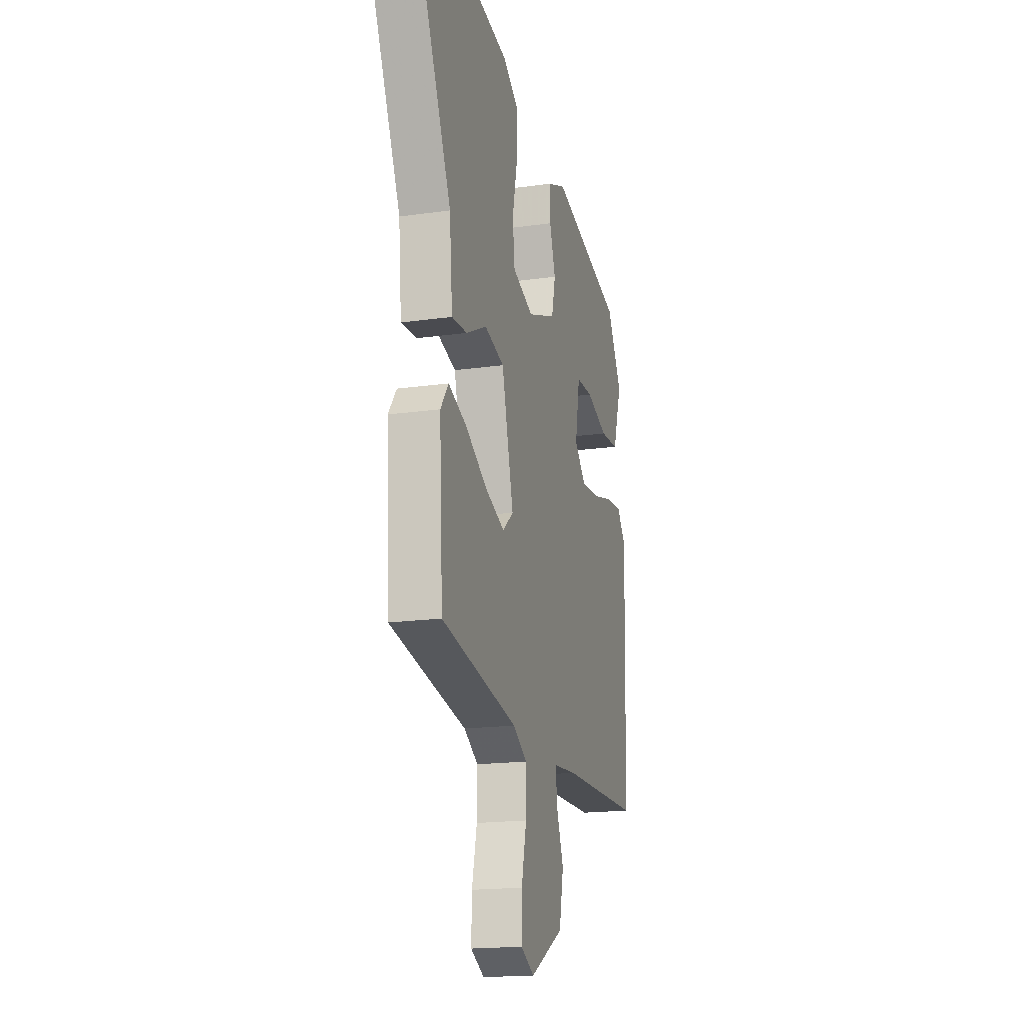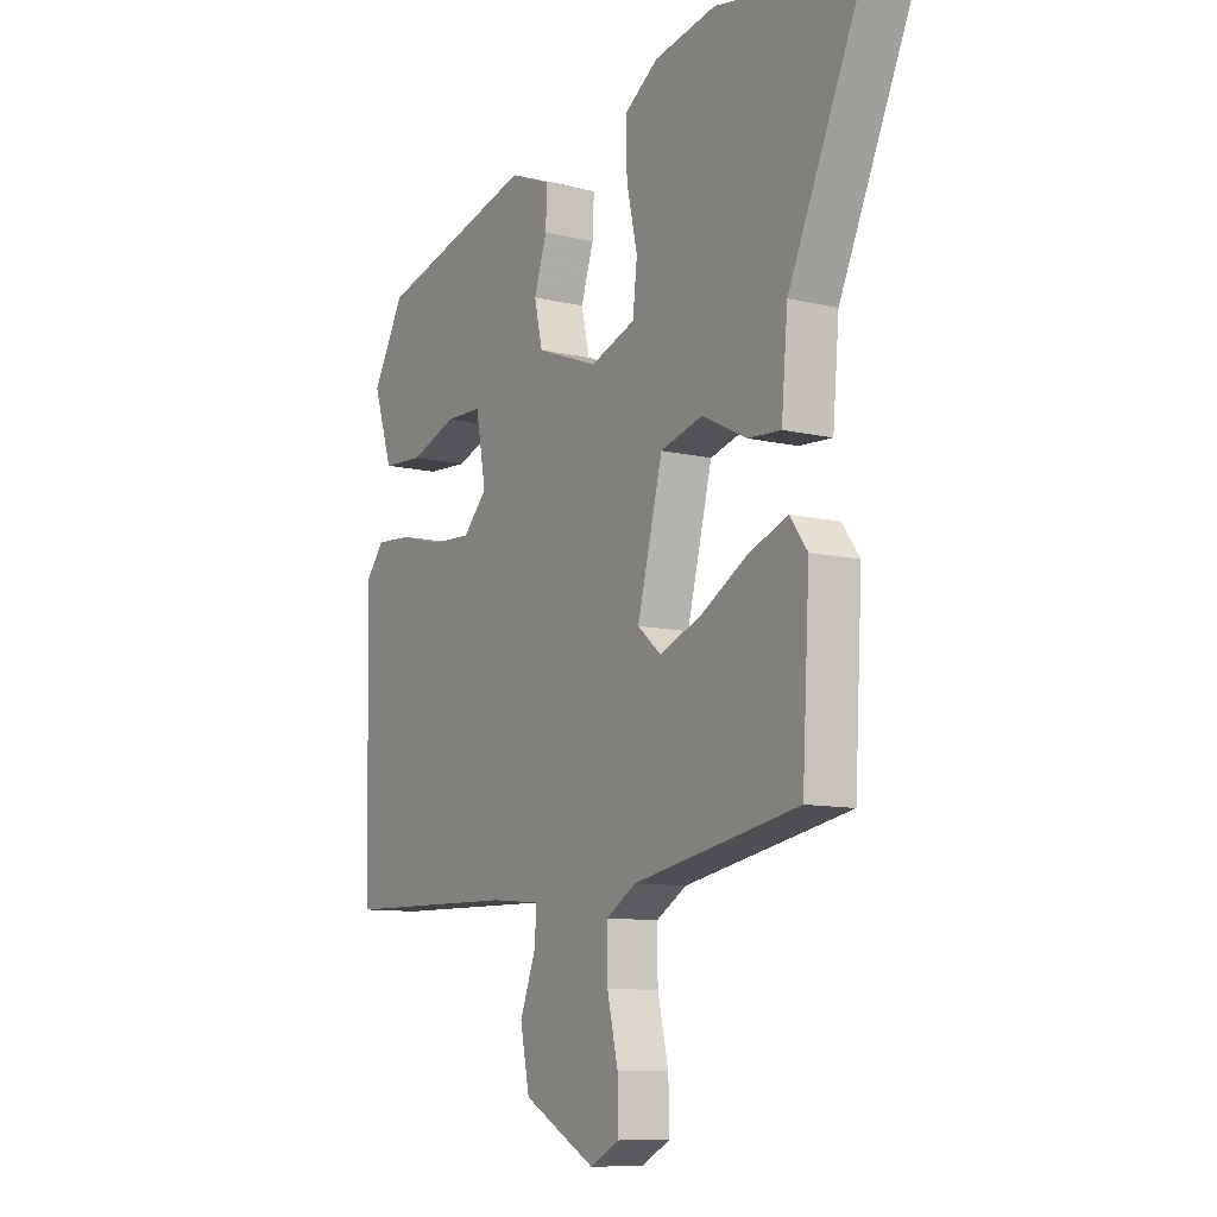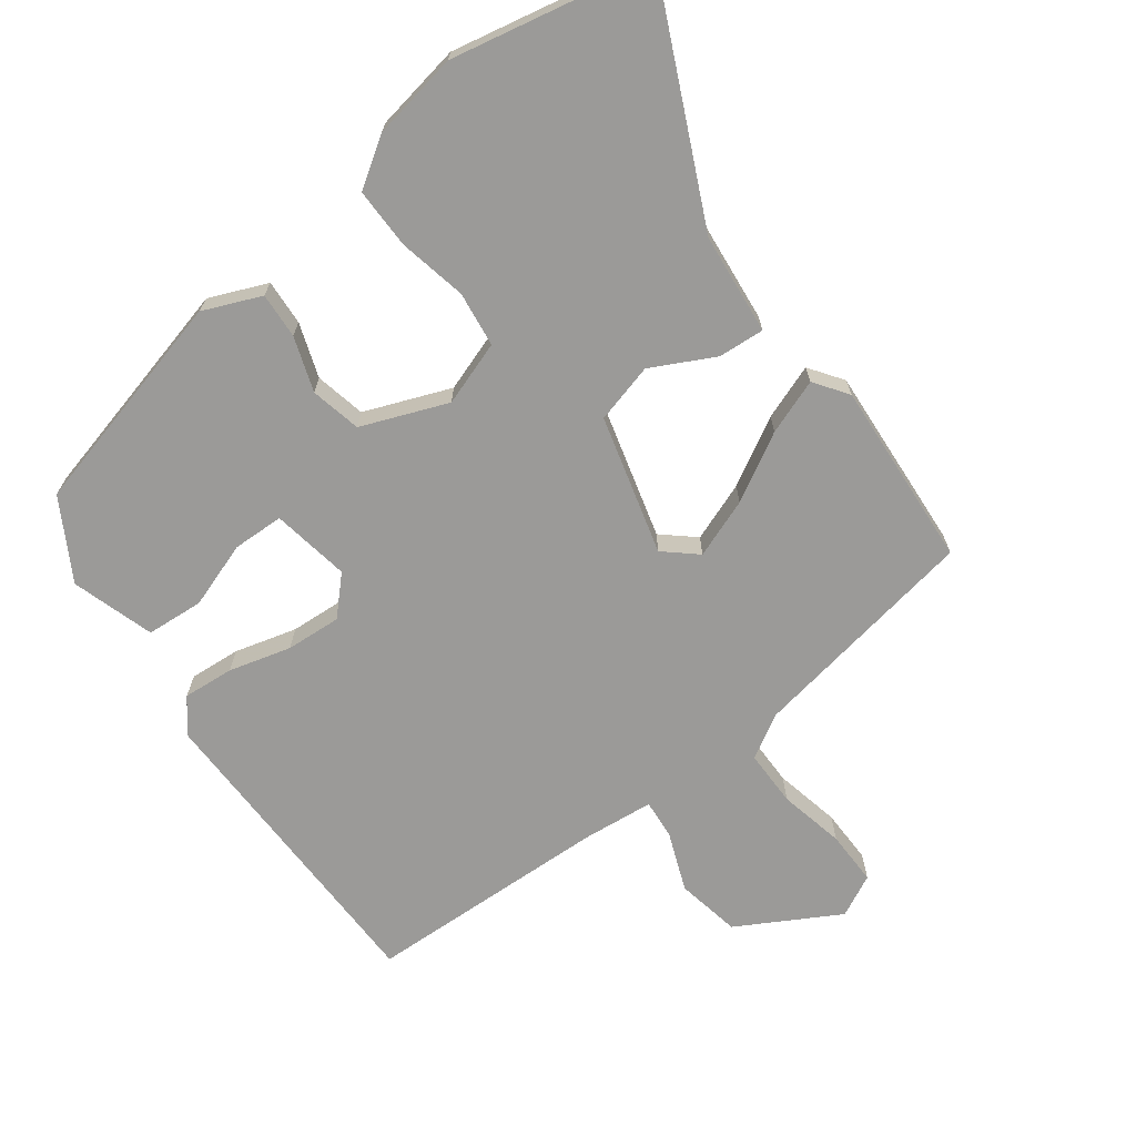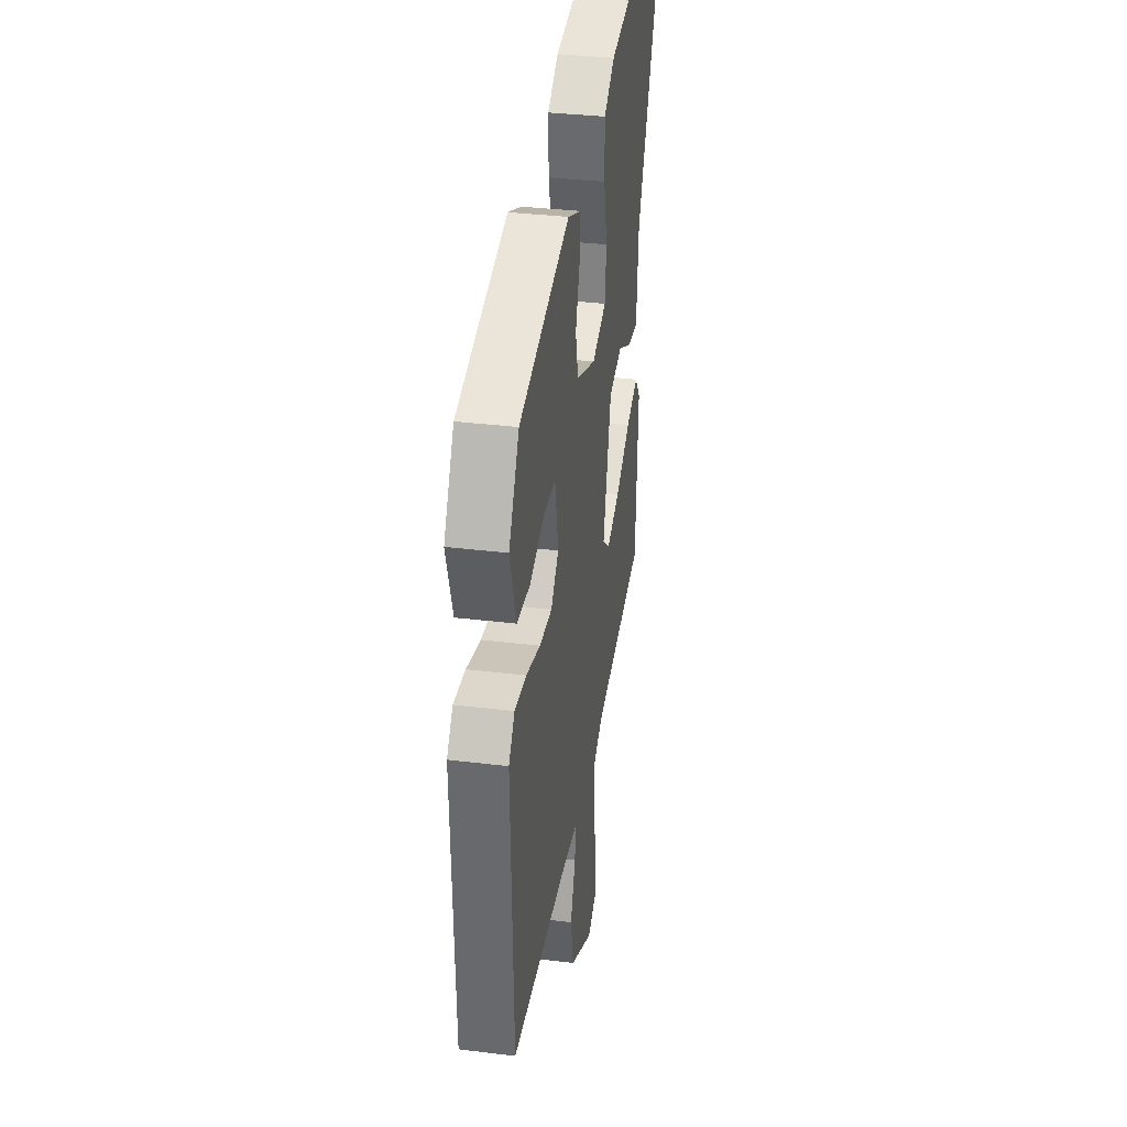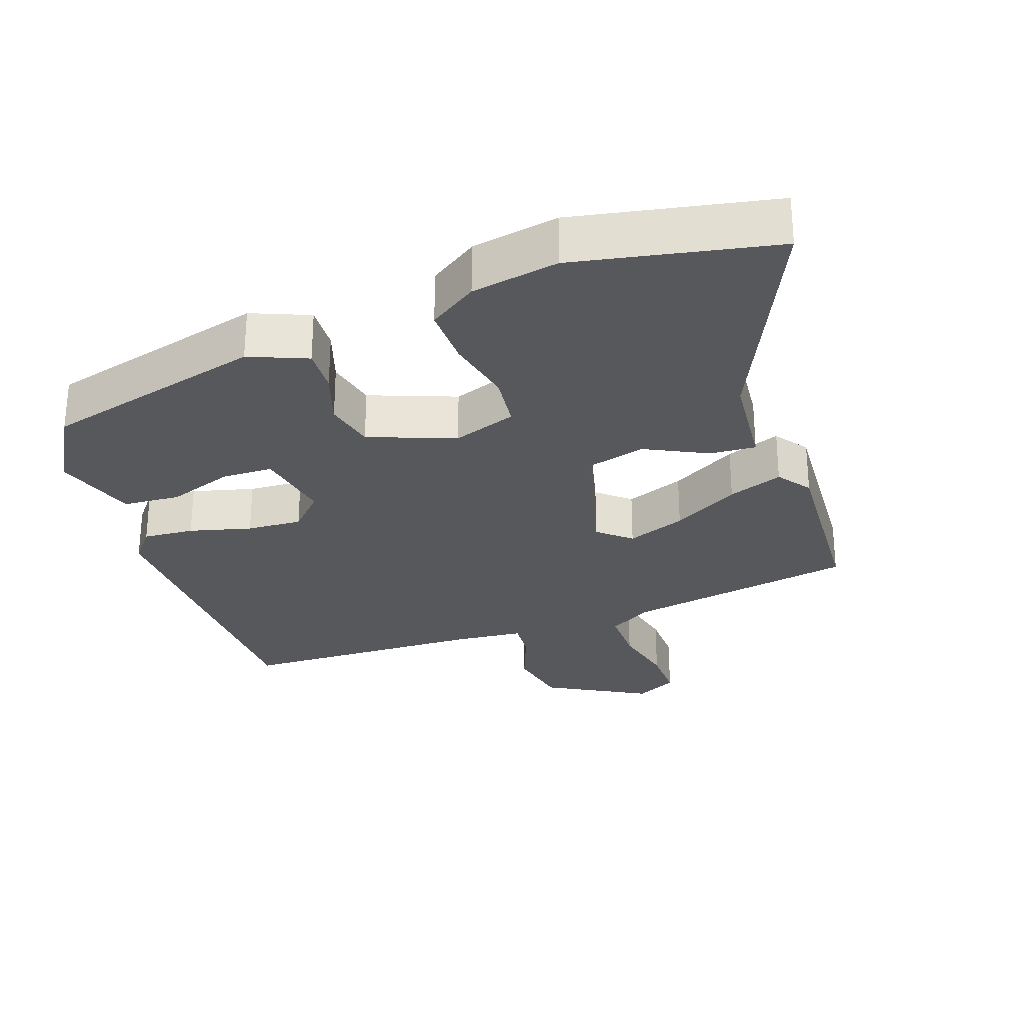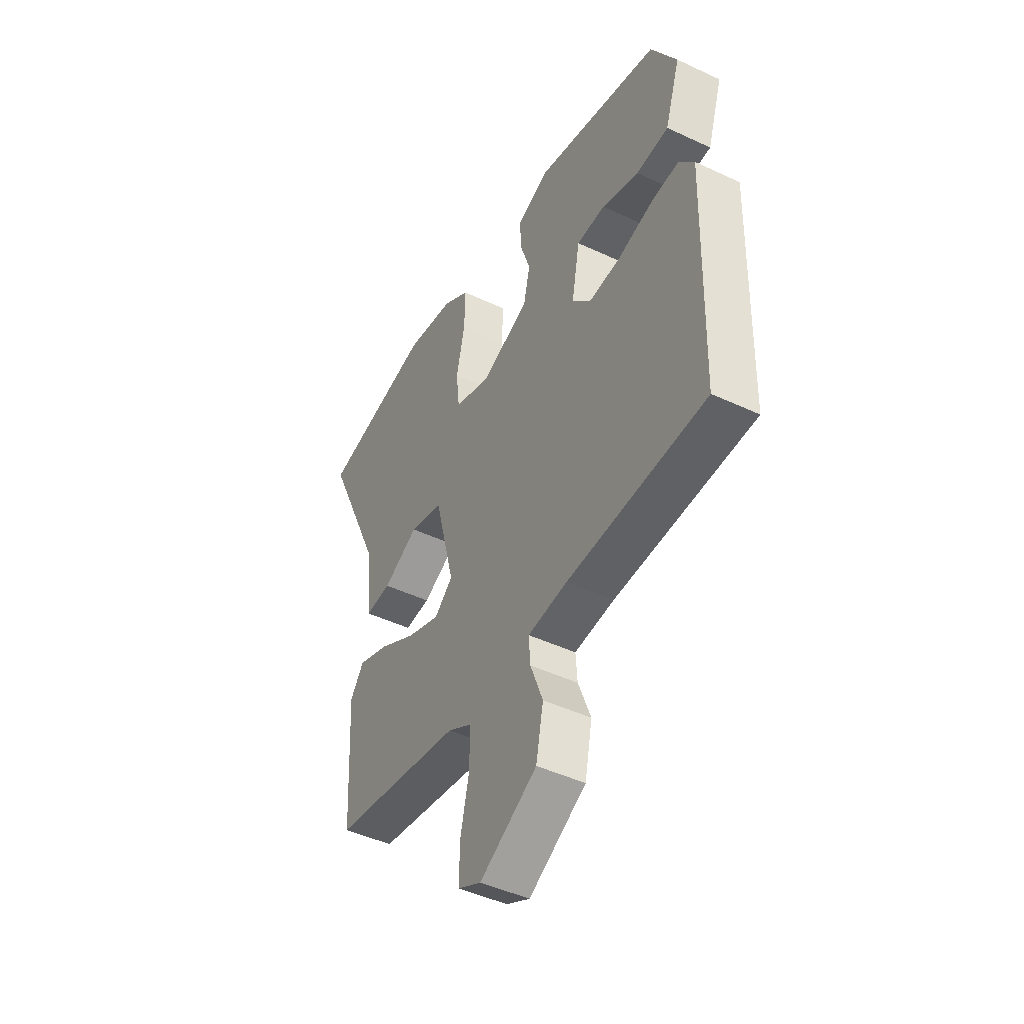
<metadata>
{"format":"obj","ext":"obj","renderer":"f3d","projection":"perspective","resolution":1024,"background":"white","views":[{"elev":-17.9,"azim":105.5,"up":"+Z"},{"elev":-9.9,"azim":58.3,"up":"+Z"},{"elev":-69.3,"azim":35.9,"up":"+Y"},{"elev":34.2,"azim":-80.6,"up":"+Z"},{"elev":-28.3,"azim":19.0,"up":"+Y"},{"elev":-46.2,"azim":-118.2,"up":"+Z"}]}
</metadata>
<code>
v -0.524 0.07 -0.472
v -0.537 0.07 -0.014
v -0.499 0.07 0.034
v -0.425 0.07 0.029
v -0.335 0.07 0.006
v -0.255 0.07 0.002
v -0.206 0.07 0.054
v -0.227 0.07 0.167
v -0.301 0.07 0.168
v -0.396 0.07 0.134
v -0.479 0.07 0.139
v -0.518 0.07 0.258
v -0.453 0.07 0.374
v -0.132 0.07 0.46
v -0.048 0.07 0.426
v -0.051 0.07 0.36
v -0.077 0.07 0.281
v -0.06 0.07 0.208
v 0.065 0.07 0.161
v 0.157 0.07 0.194
v 0.166 0.07 0.274
v 0.144 0.07 0.372
v 0.142 0.07 0.46
v 0.211 0.07 0.507
v 0.337 0.07 0.531
v 0.626 0.07 0.476
v 0.476 0.07 0.143
v 0.463 0.07 -0.003
v 0.396 0.07 0.001
v 0.305 0.07 0.046
v 0.219 0.07 0.022
v 0.168 0.07 -0.179
v 0.215 0.07 -0.219
v 0.3 0.07 -0.186
v 0.396 0.07 -0.13
v 0.475 0.07 -0.1
v 0.51 0.07 -0.148
v 0.495 0.07 -0.418
v 0.16 0.07 -0.48
v 0.098 0.07 -0.517
v 0.099 0.07 -0.599
v 0.121 0.07 -0.694
v 0.123 0.07 -0.773
v 0.063 0.07 -0.804
v -0.084 0.07 -0.724
v -0.103 0.07 -0.631
v -0.071 0.07 -0.546
v -0.067 0.07 -0.489
v -0.169 0.07 -0.48
v -0.524 0 -0.472
v -0.537 0 -0.014
v -0.499 0 0.034
v -0.425 0 0.029
v -0.335 0 0.006
v -0.255 0 0.002
v -0.206 0 0.054
v -0.227 0 0.167
v -0.301 0 0.168
v -0.396 0 0.134
v -0.479 0 0.139
v -0.518 0 0.258
v -0.453 0 0.374
v -0.132 0 0.46
v -0.048 0 0.426
v -0.051 0 0.36
v -0.077 0 0.281
v -0.06 0 0.208
v 0.065 0 0.161
v 0.157 0 0.194
v 0.166 0 0.274
v 0.144 0 0.372
v 0.142 0 0.46
v 0.211 0 0.507
v 0.337 0 0.531
v 0.626 0 0.476
v 0.476 0 0.143
v 0.463 0 -0.003
v 0.396 0 0.001
v 0.305 0 0.046
v 0.219 0 0.022
v 0.168 0 -0.179
v 0.215 0 -0.219
v 0.3 0 -0.186
v 0.396 0 -0.13
v 0.475 0 -0.1
v 0.51 0 -0.148
v 0.495 0 -0.418
v 0.16 0 -0.48
v 0.098 0 -0.517
v 0.099 0 -0.599
v 0.121 0 -0.694
v 0.123 0 -0.773
v 0.063 0 -0.804
v -0.084 0 -0.724
v -0.103 0 -0.631
v -0.071 0 -0.546
v -0.067 0 -0.489
v -0.169 0 -0.48
f 44 45 46 47
f 44 47 48
f 41 42 43 44
f 40 41 44 48
f 39 40 48
f 38 39 48 49
f 34 35 36 37
f 33 34 37 38
f 27 28 29 30
f 27 30 31
f 26 27 31
f 25 26 31
f 24 25 31 32
f 21 22 23 24
f 20 21 24 32
f 14 15 16 17
f 14 17 18
f 13 14 18
f 12 13 18
f 9 10 11 12
f 8 9 12 18
f 7 8 18 19
f 2 3 4 5
f 2 5 6
f 1 2 6
f 33 38 49 1
f 7 19 20 32
f 7 32 33
f 1 6 7 33
f 96 95 94 93
f 97 96 93
f 93 92 91 90
f 97 93 90 89
f 97 89 88
f 98 97 88 87
f 86 85 84 83
f 87 86 83 82
f 79 78 77 76
f 80 79 76
f 80 76 75
f 80 75 74
f 81 80 74 73
f 73 72 71 70
f 81 73 70 69
f 66 65 64 63
f 67 66 63
f 67 63 62
f 67 62 61
f 61 60 59 58
f 67 61 58 57
f 68 67 57 56
f 54 53 52 51
f 55 54 51
f 55 51 50
f 50 98 87 82
f 81 69 68 56
f 82 81 56
f 82 56 55 50
f 1 50 51 2
f 2 51 52 3
f 3 52 53 4
f 4 53 54 5
f 5 54 55 6
f 6 55 56 7
f 7 56 57 8
f 8 57 58 9
f 9 58 59 10
f 10 59 60 11
f 11 60 61 12
f 12 61 62 13
f 13 62 63 14
f 14 63 64 15
f 15 64 65 16
f 16 65 66 17
f 17 66 67 18
f 18 67 68 19
f 19 68 69 20
f 20 69 70 21
f 21 70 71 22
f 22 71 72 23
f 23 72 73 24
f 24 73 74 25
f 25 74 75 26
f 26 75 76 27
f 27 76 77 28
f 28 77 78 29
f 29 78 79 30
f 30 79 80 31
f 31 80 81 32
f 32 81 82 33
f 33 82 83 34
f 34 83 84 35
f 35 84 85 36
f 36 85 86 37
f 37 86 87 38
f 38 87 88 39
f 39 88 89 40
f 40 89 90 41
f 41 90 91 42
f 42 91 92 43
f 43 92 93 44
f 44 93 94 45
f 45 94 95 46
f 46 95 96 47
f 47 96 97 48
f 48 97 98 49
f 49 98 50 1

</code>
